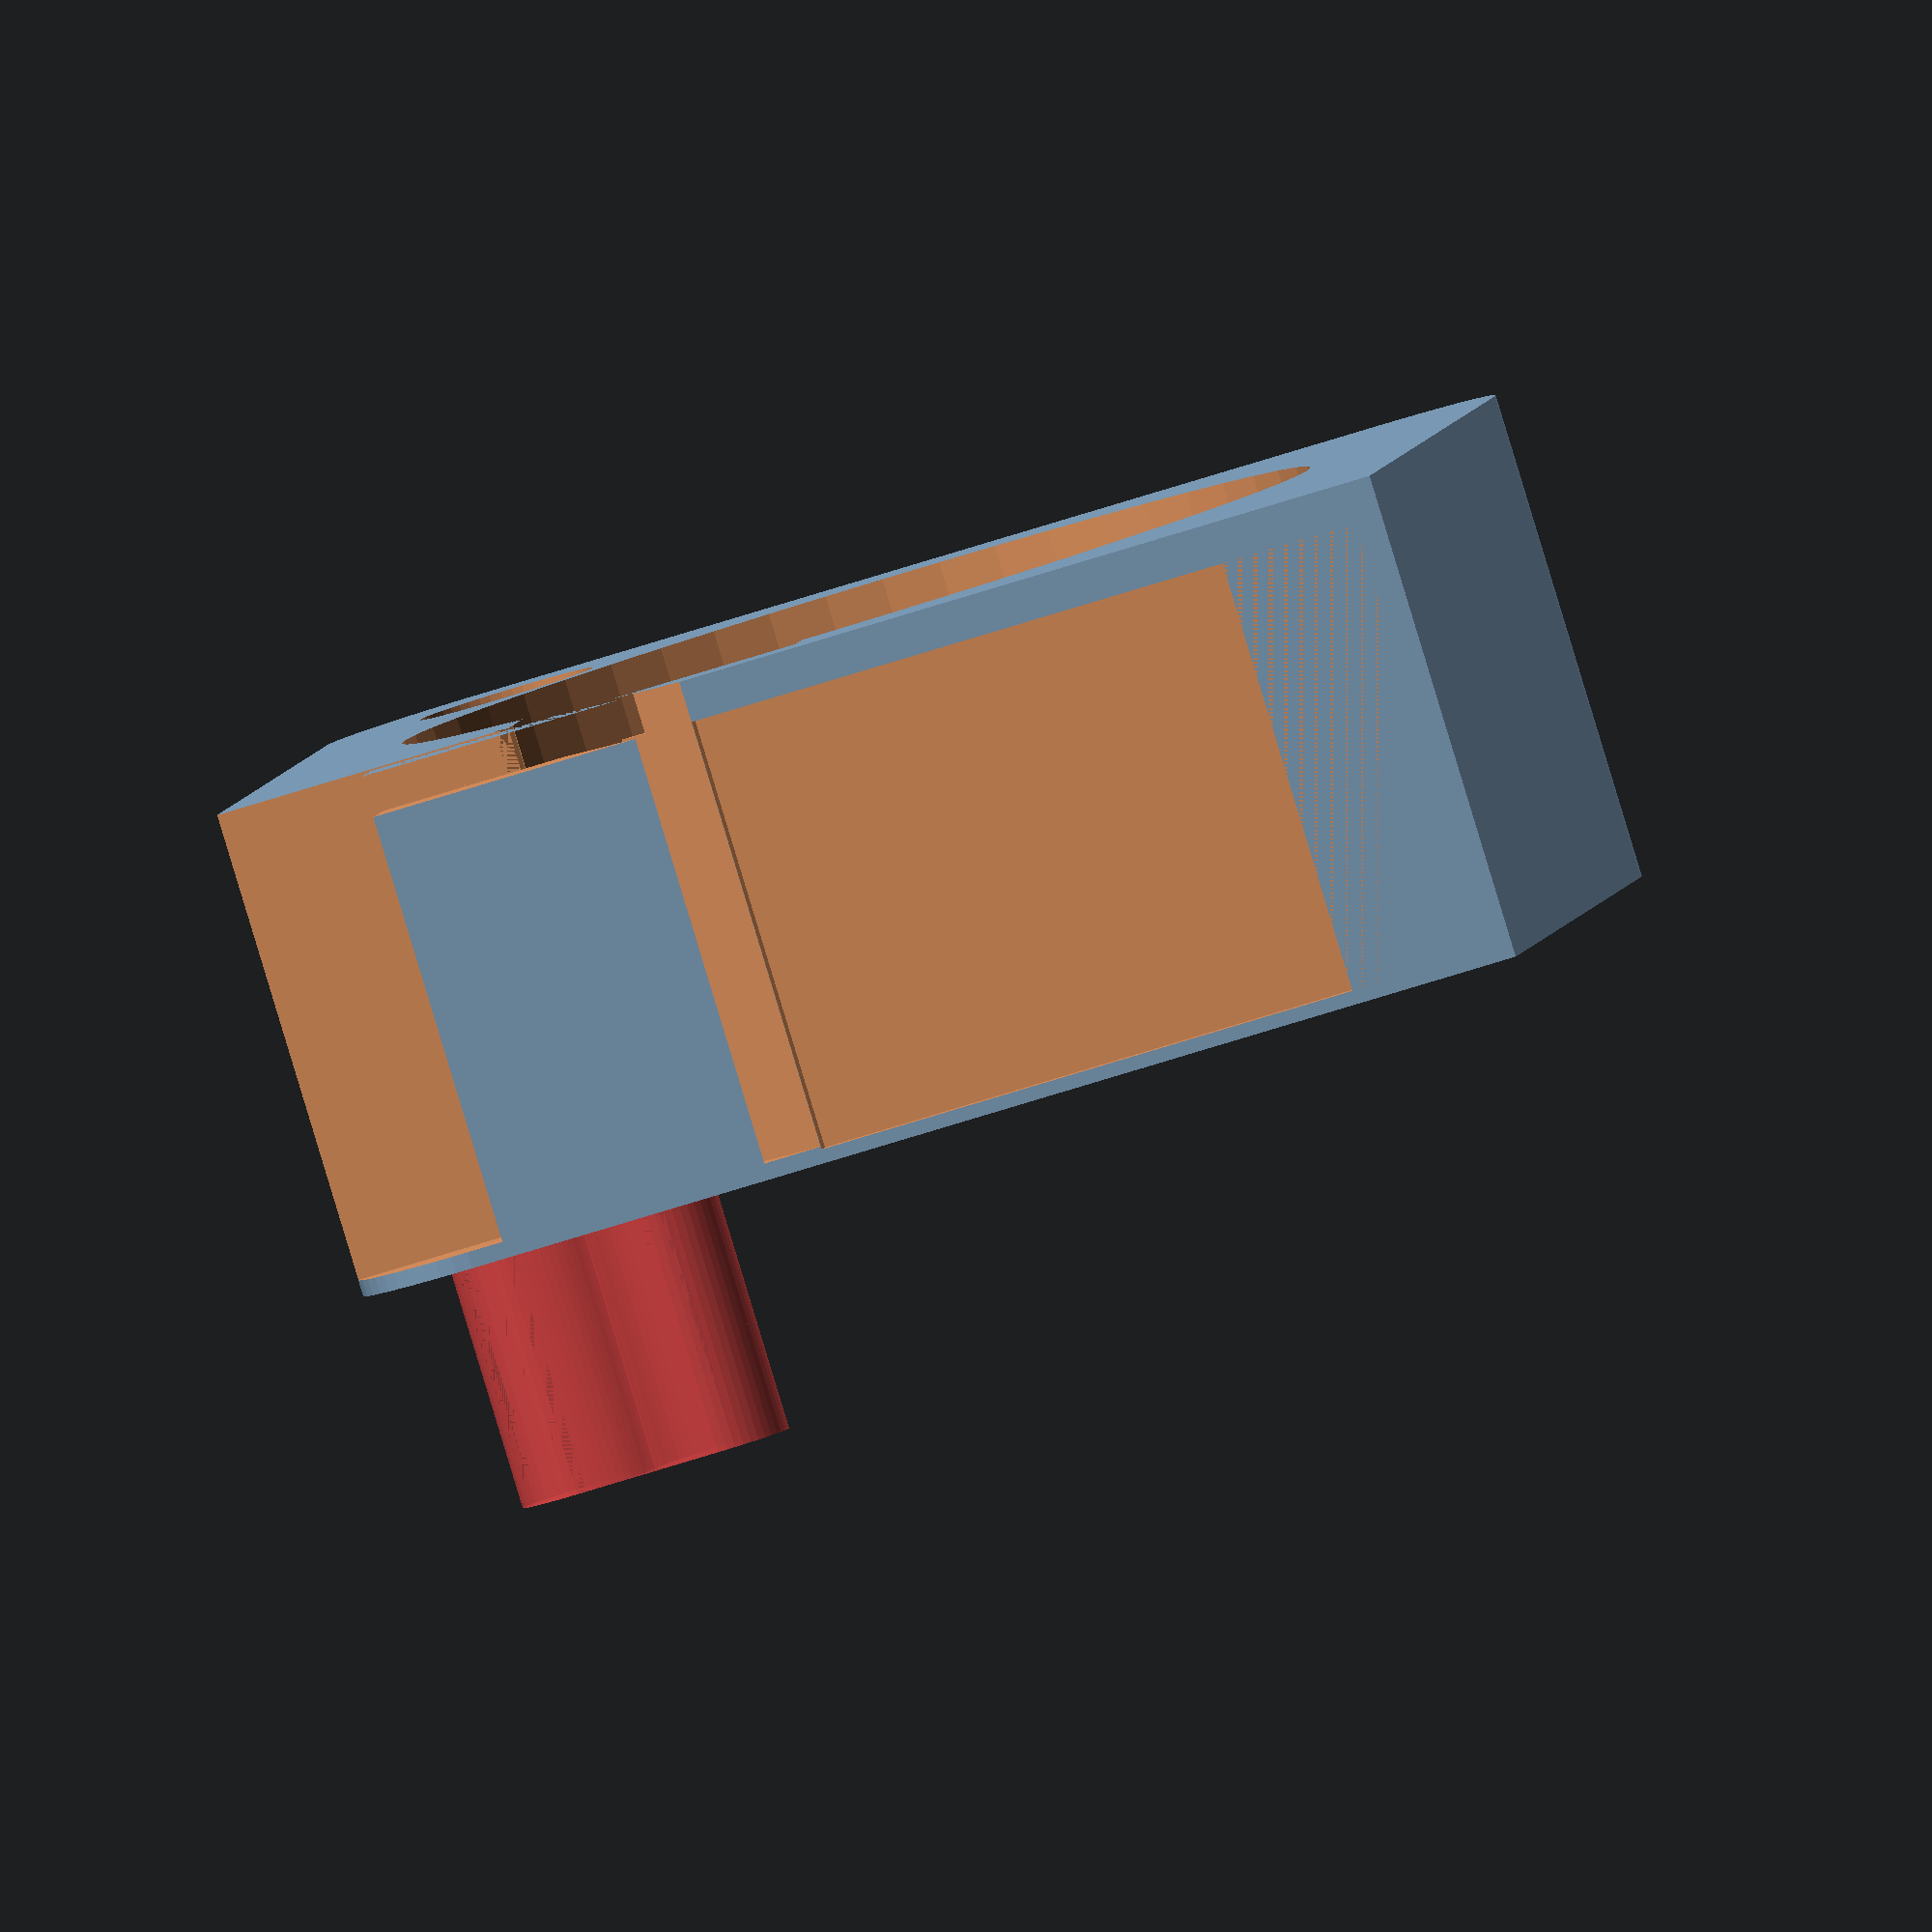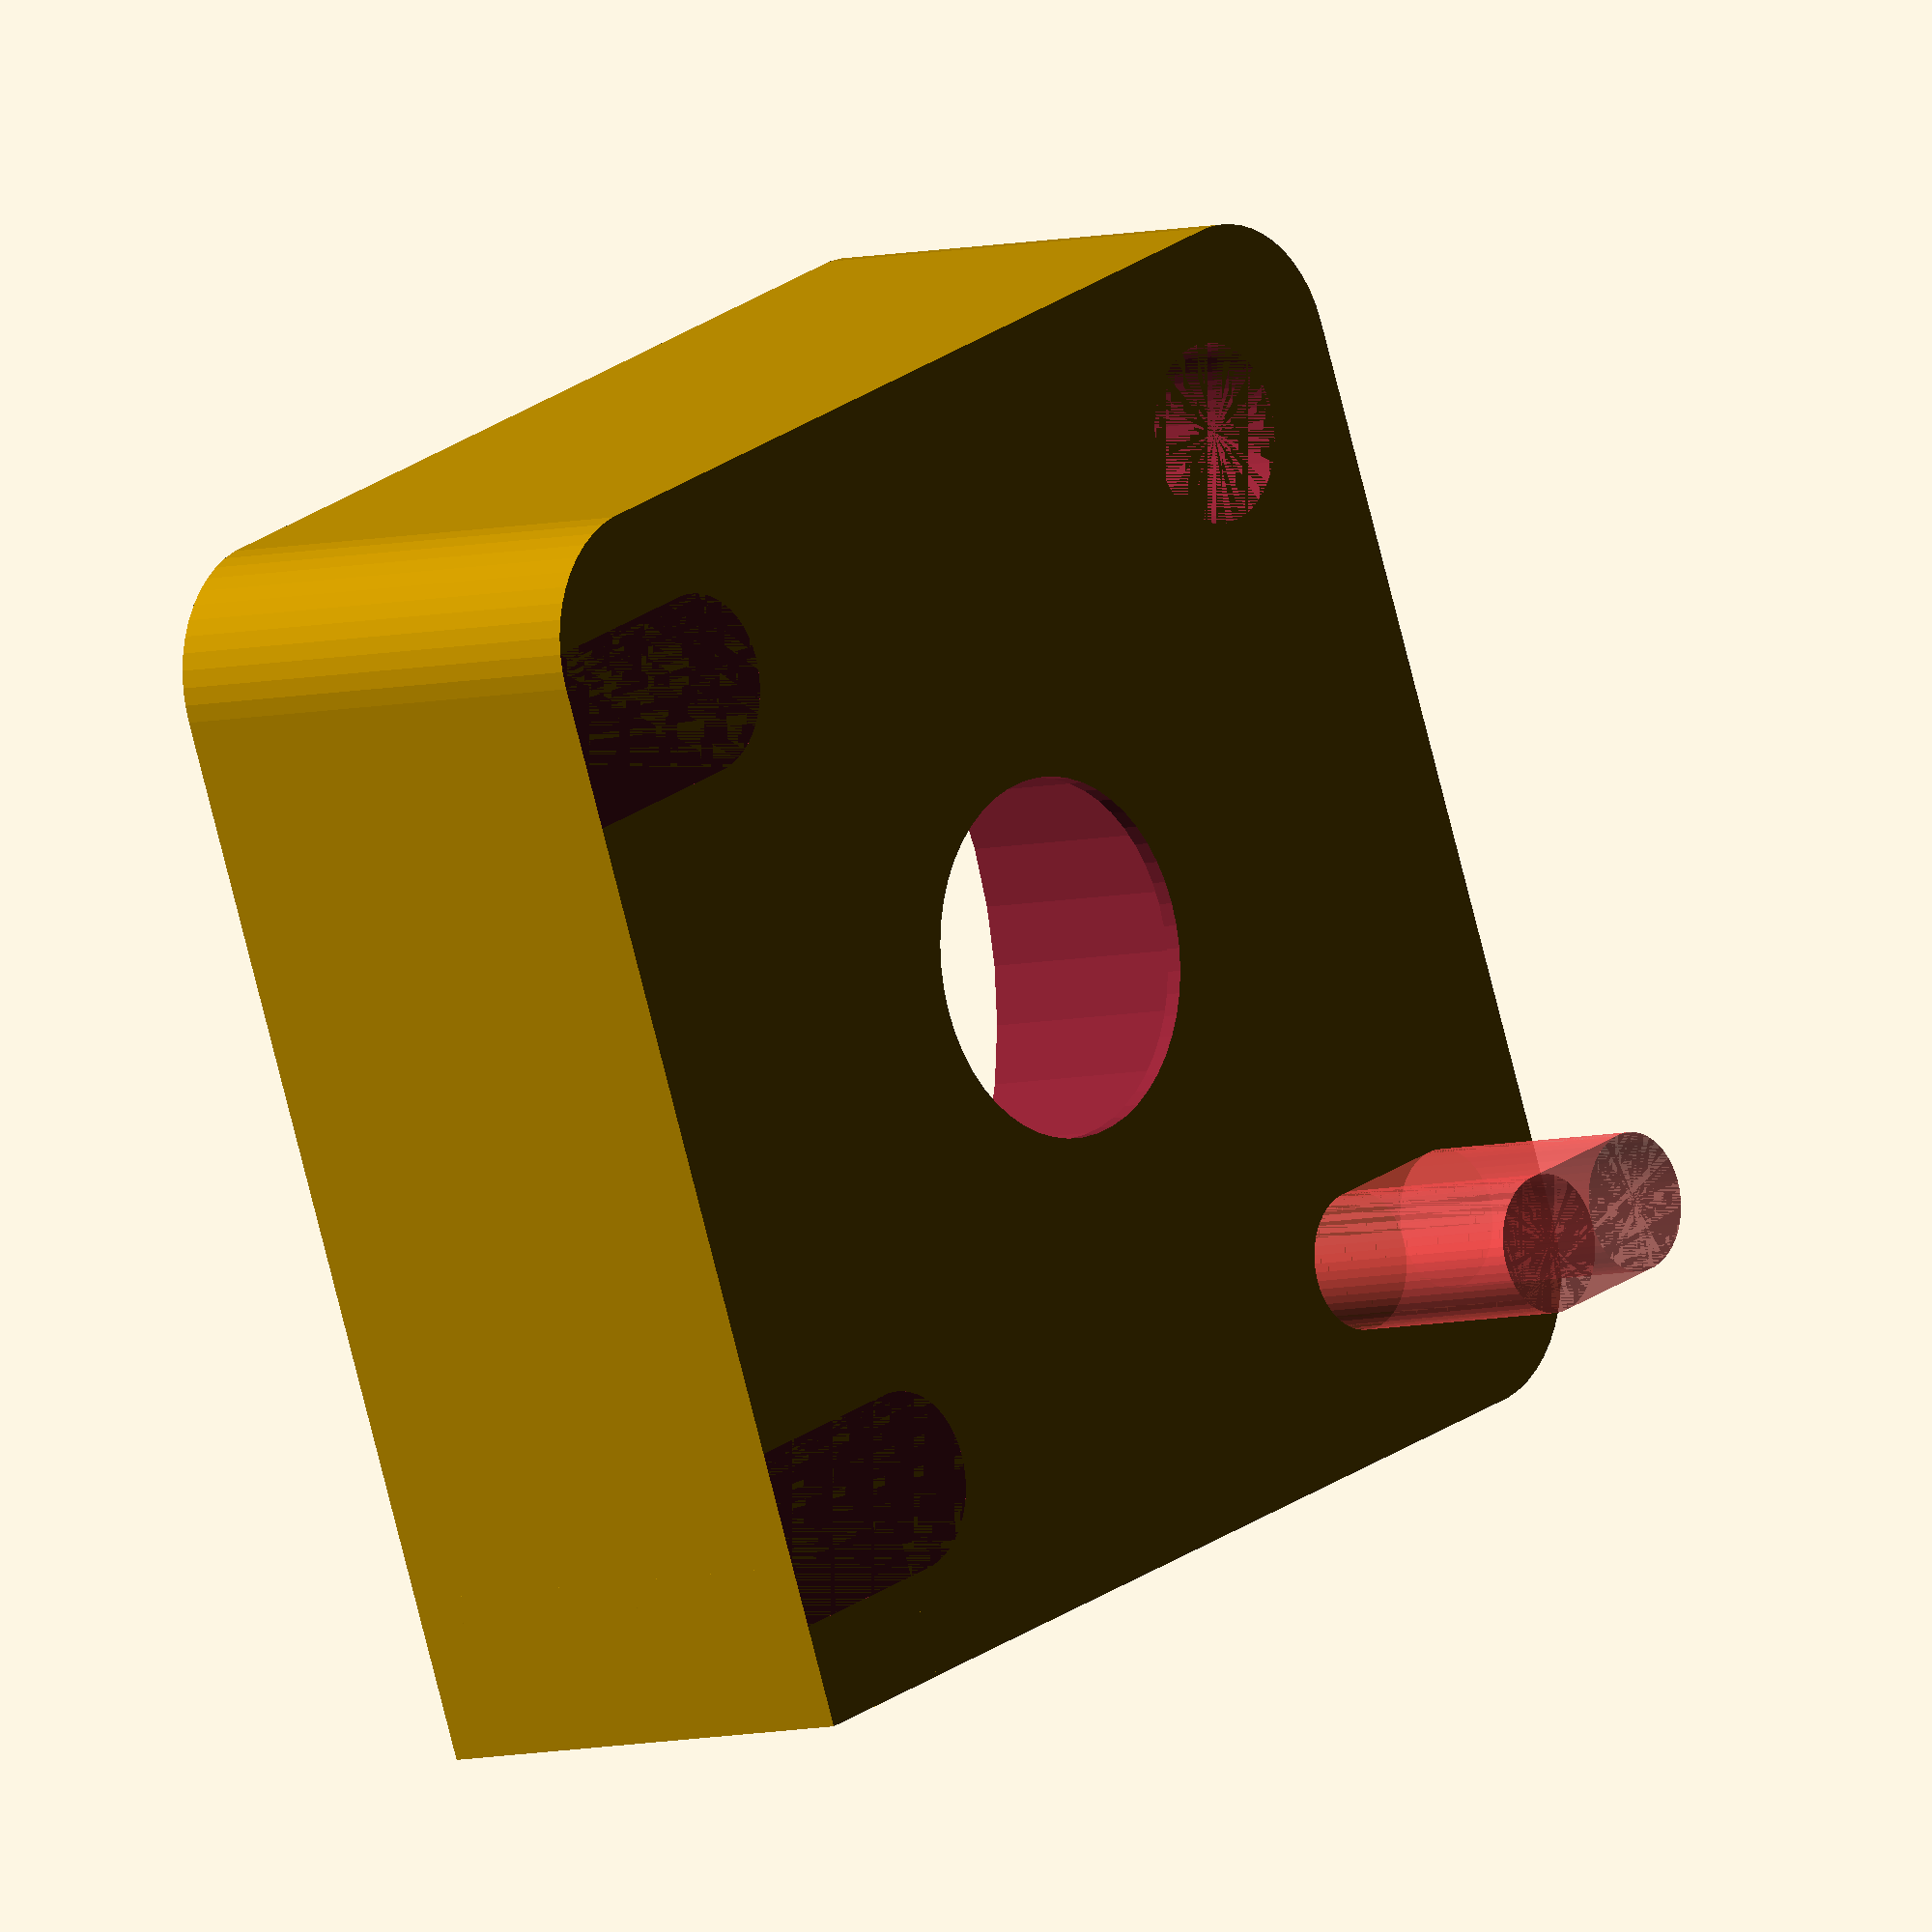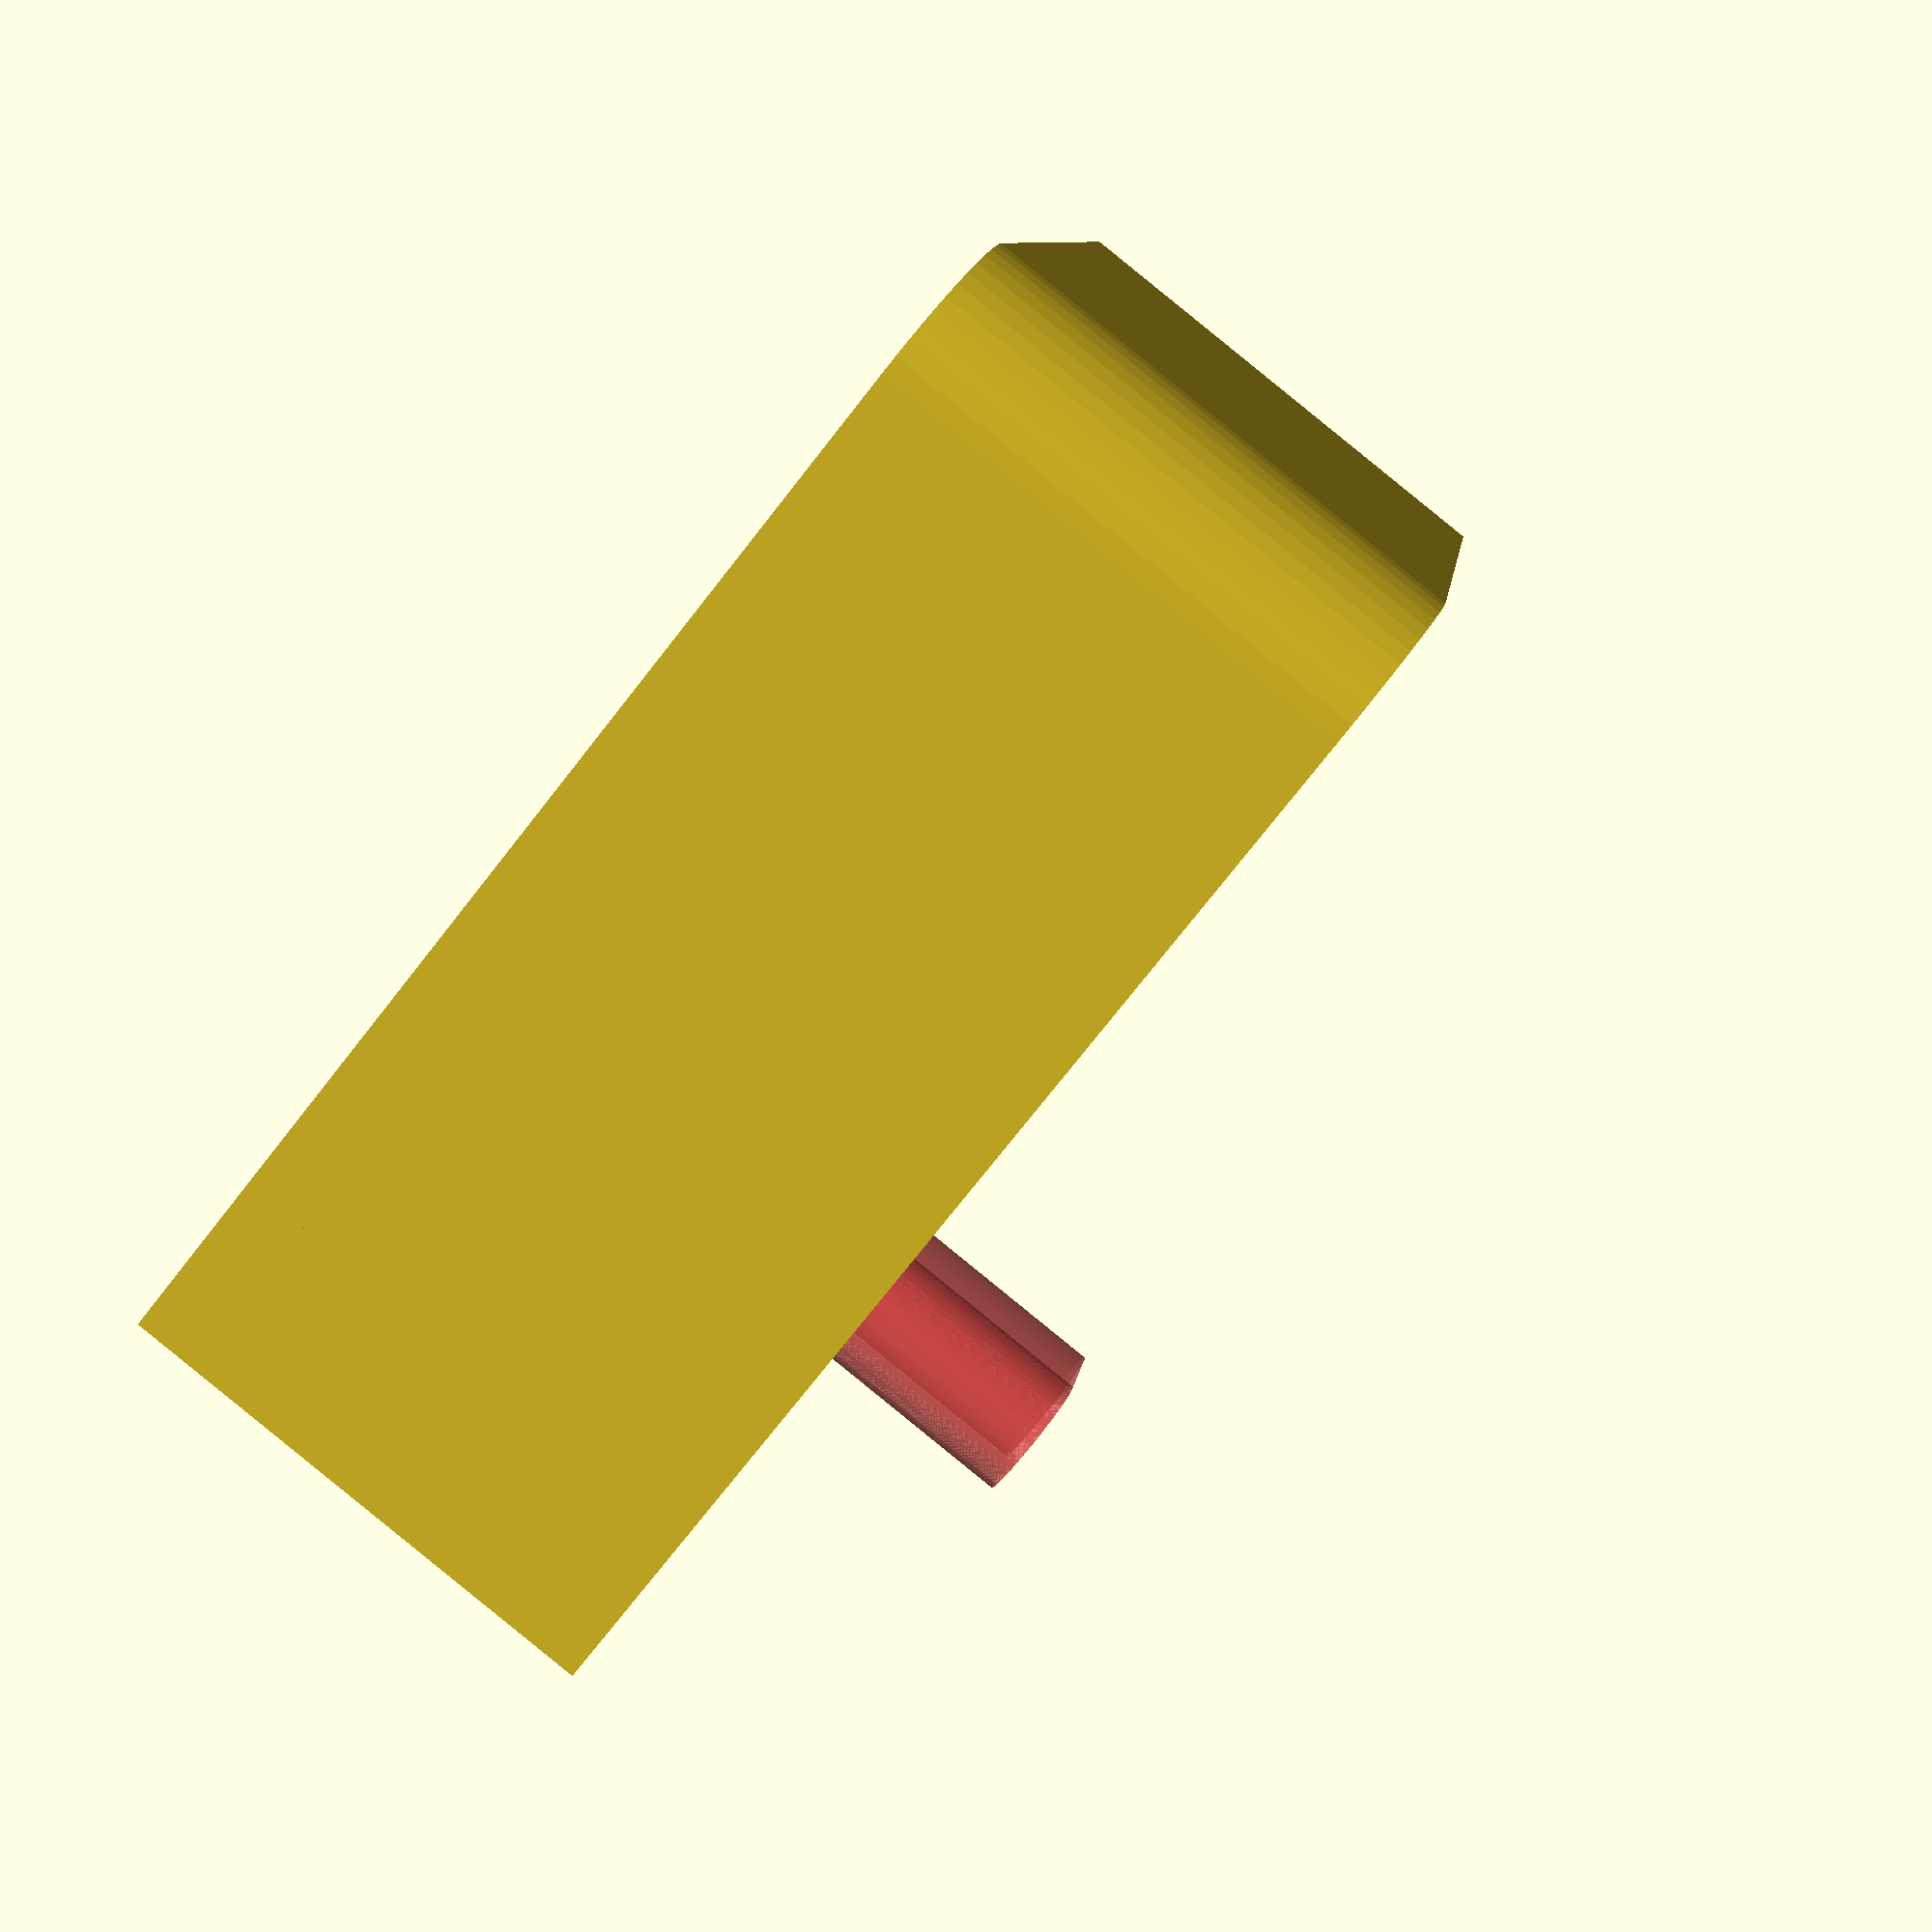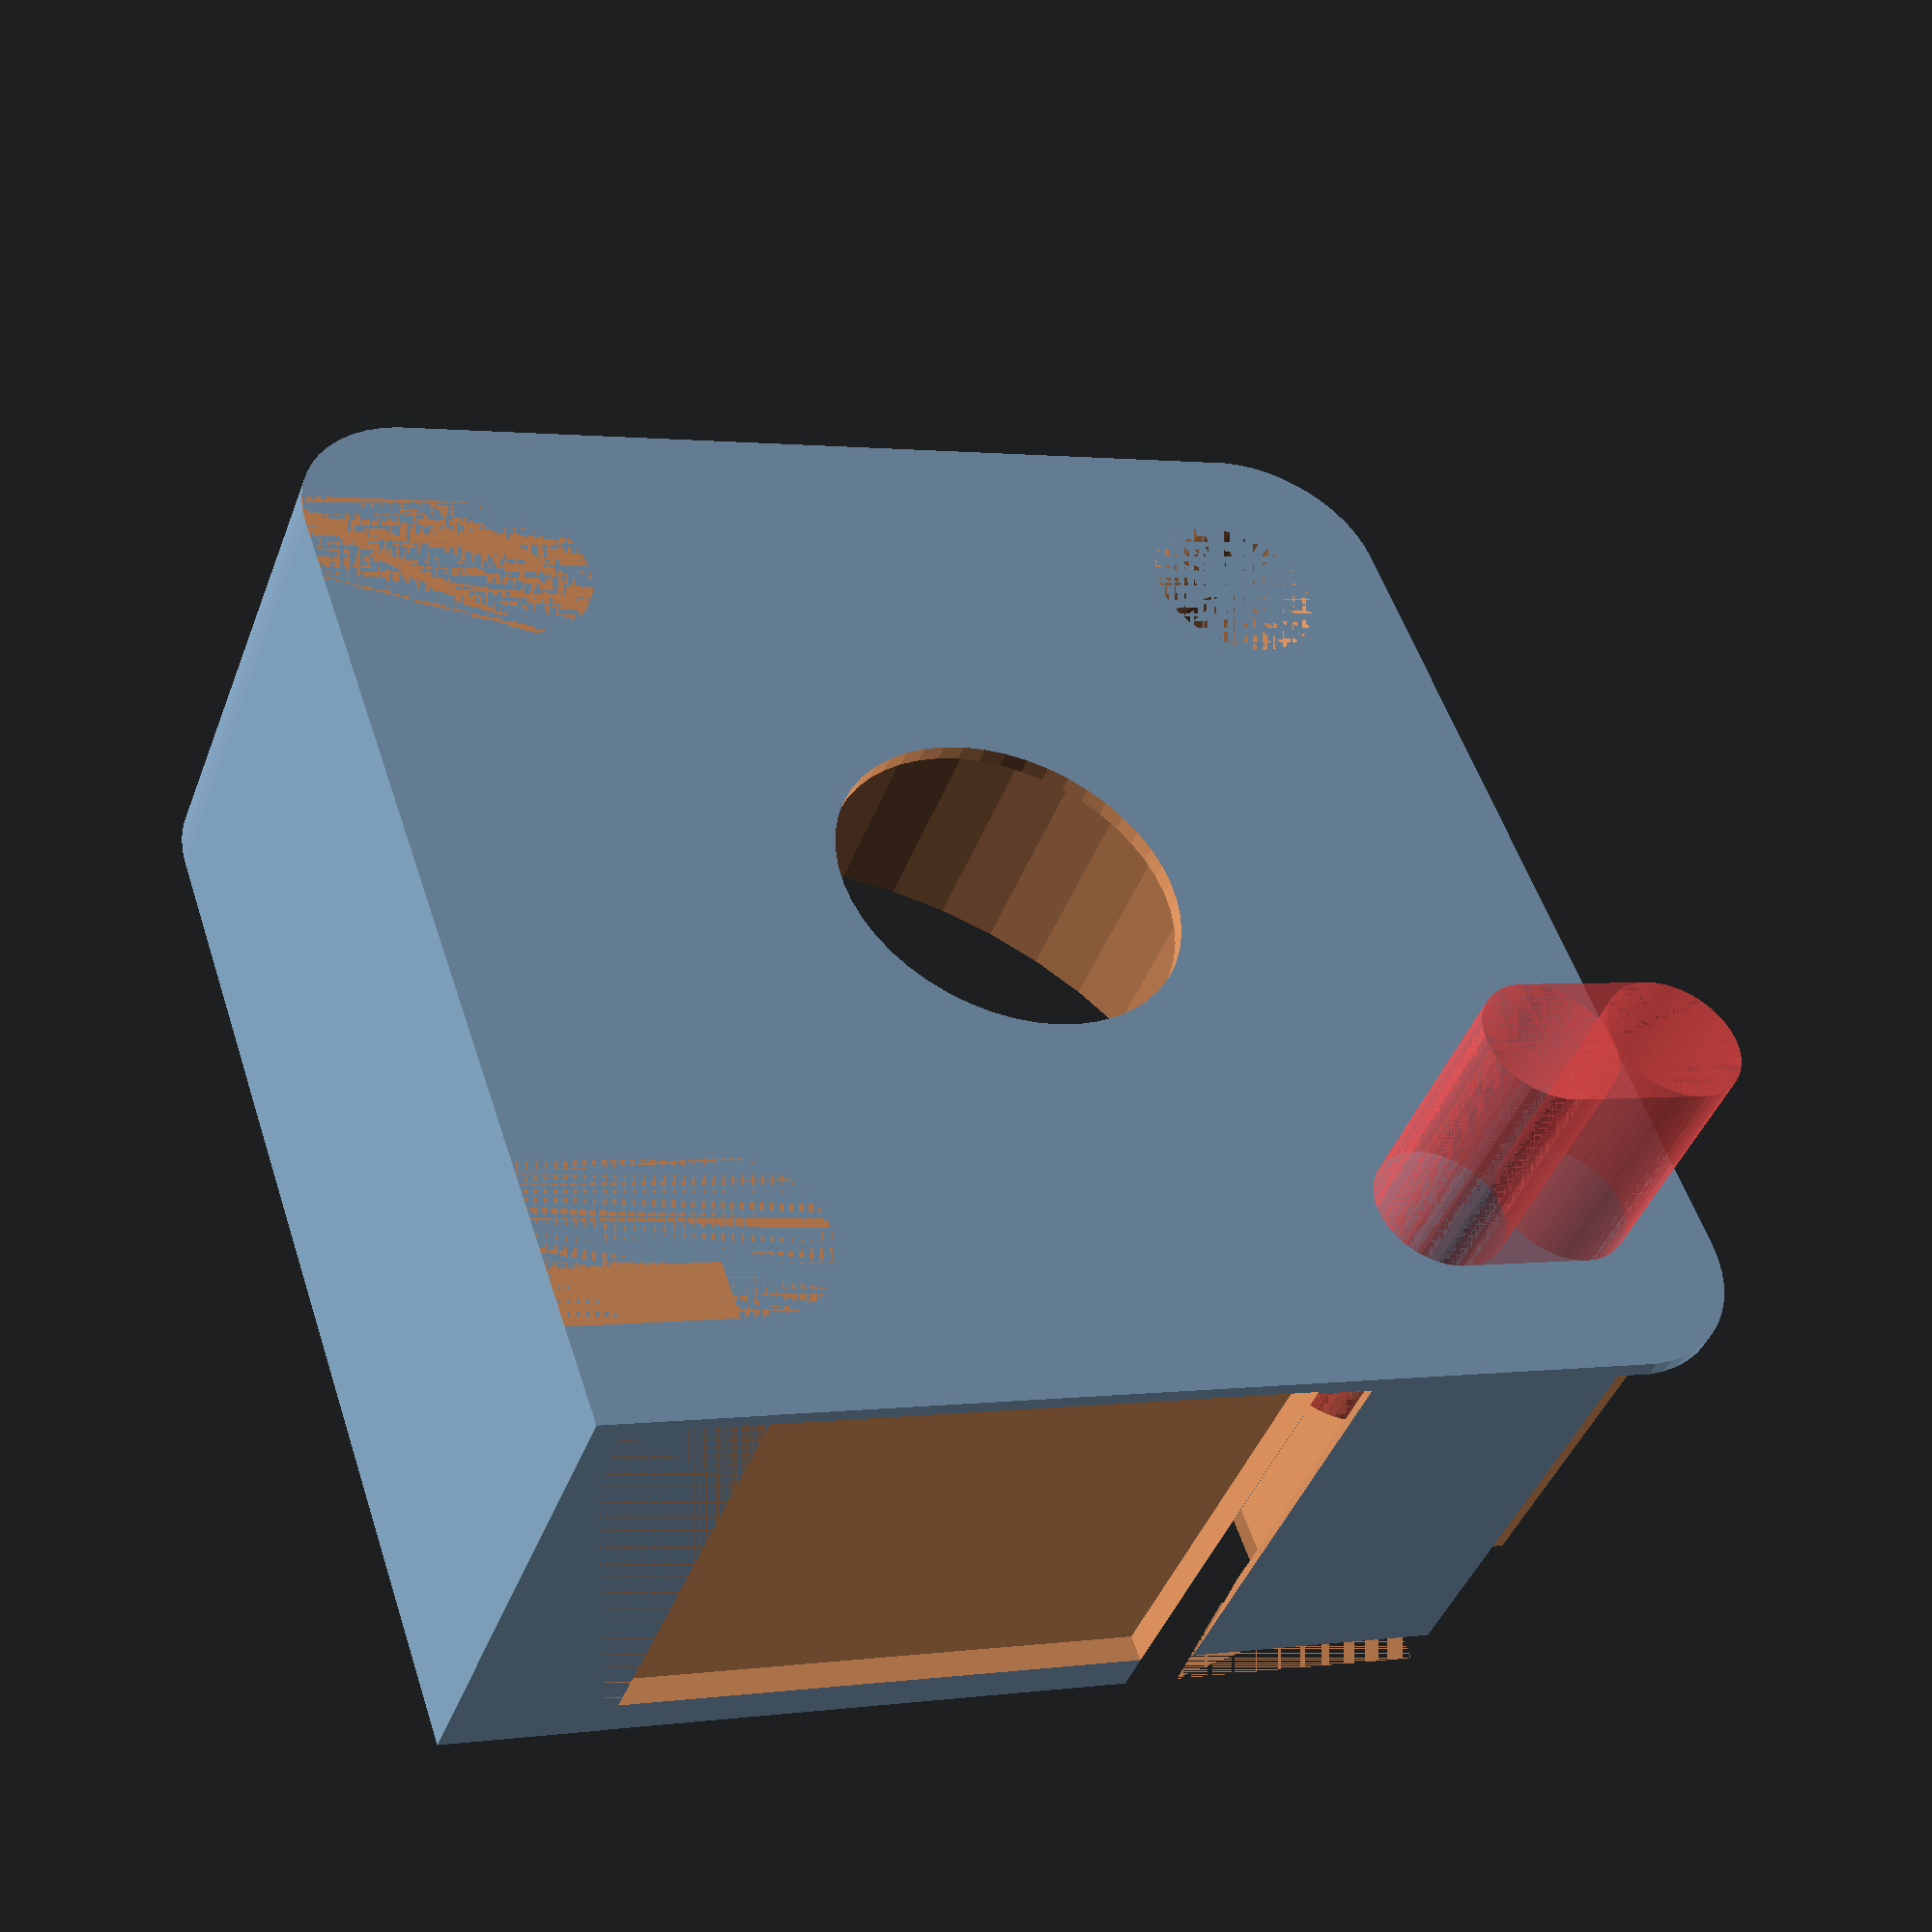
<openscad>
$fn = 50;


union() {
	difference() {
		union() {
			hull() {
				translate(v = [-17.0000000000, 17.0000000000, 0]) {
					cylinder(h = 18, r = 5);
				}
				translate(v = [17.0000000000, 17.0000000000, 0]) {
					cylinder(h = 18, r = 5);
				}
				translate(v = [-17.0000000000, -17.0000000000, 0]) {
					cylinder(h = 18, r = 5);
				}
				translate(v = [17.0000000000, -17.0000000000, 0]) {
					cylinder(h = 18, r = 5);
				}
			}
			translate(v = [-22.0000000000, 16.0000000000, 0]) {
				cube(size = [6, 6, 18]);
			}
		}
		union() {
			translate(v = [-22.5000000000, -15.0000000000, -250.0000000000]) {
				rotate(a = [0, 0, 0]) {
					difference() {
						union() {
							hull() {
								translate(v = [7.5000000000, 0, 0]) {
									cylinder(h = 250, r = 3.2500000000, r1 = 3.2500000000, r2 = 3.2500000000);
								}
								translate(v = [-7.5000000000, 0, 0]) {
									cylinder(h = 250, r = 3.2500000000, r1 = 3.2500000000, r2 = 3.2500000000);
								}
							}
						}
						union();
					}
				}
			}
			translate(v = [-22.5000000000, 15.0000000000, -250.0000000000]) {
				rotate(a = [0, 0, 0]) {
					difference() {
						union() {
							hull() {
								translate(v = [7.5000000000, 0, 0]) {
									cylinder(h = 250, r = 3.2500000000, r1 = 3.2500000000, r2 = 3.2500000000);
								}
								translate(v = [-7.5000000000, 0, 0]) {
									cylinder(h = 250, r = 3.2500000000, r1 = 3.2500000000, r2 = 3.2500000000);
								}
							}
						}
						union();
					}
				}
			}
			translate(v = [-21.0000000000, 21.0000000000, 0.5000000000]) {
				cube(size = [25, 1, 16]);
			}
			translate(v = [15.0000000000, -15.0000000000, 0]) {
				cylinder(h = 100, r = 3.2500000000);
			}
			translate(v = [0.0000000000, 11.0000000000, 0.6000000000]) {
				cube(size = [11, 8, 20.4000000000]);
			}
			translate(v = [0, 0, 0.6000000000]) {
				cylinder(h = 20.4000000000, r = 17.0000000000);
			}
			translate(v = [0, 0, -9.0000000000]) {
				cylinder(h = 18, r = 6.5000000000);
			}
			translate(v = [0.0000000000, 17.5000000000, 0.6000000000]) {
				cube(size = [22.0000000000, 1.5000000000, 20.4000000000]);
			}
			translate(v = [16.0000000000, 17.5000000000, 0.6000000000]) {
				cube(size = [6, 4.5000000000, 20.4000000000]);
			}
			translate(v = [6.0000000000, 17.5000000000, 16.5000000000]) {
				cube(size = [16, 4.5000000000, 1.5000000000]);
			}
			translate(v = [3.2500000000, 22.7500000000, 0.6000000000]) {
				rotate(a = [0, 0, -45]) {
					cube(size = [7.5000000000, 1.5000000000, 20.4000000000]);
				}
			}
			translate(v = [2.5000000000, 12.5000000000, 0.6000000000]) {
				cube(size = [9.0000000000, 5, 17.4000000000]);
			}
		}
	}
	union() {
		translate(v = [14, 15.0000000000, -9.0000000000]) {
			rotate(a = [0, 0, 0]) {
				difference() {
					union() {
						#hull() {
							#translate(v = [2.5000000000, 0, 0]) {
								cylinder(h = 18, r = 2.5000000000, r1 = 2.5000000000, r2 = 2.5000000000);
							}
							#translate(v = [-2.5000000000, 0, 0]) {
								cylinder(h = 18, r = 2.5000000000, r1 = 2.5000000000, r2 = 2.5000000000);
							}
						}
					}
					union();
				}
			}
		}
	}
}
</openscad>
<views>
elev=87.8 azim=186.9 roll=16.9 proj=o view=solid
elev=5.8 azim=201.8 roll=131.4 proj=o view=solid
elev=89.8 azim=280.7 roll=51.0 proj=p view=wireframe
elev=43.8 azim=199.0 roll=159.9 proj=p view=solid
</views>
